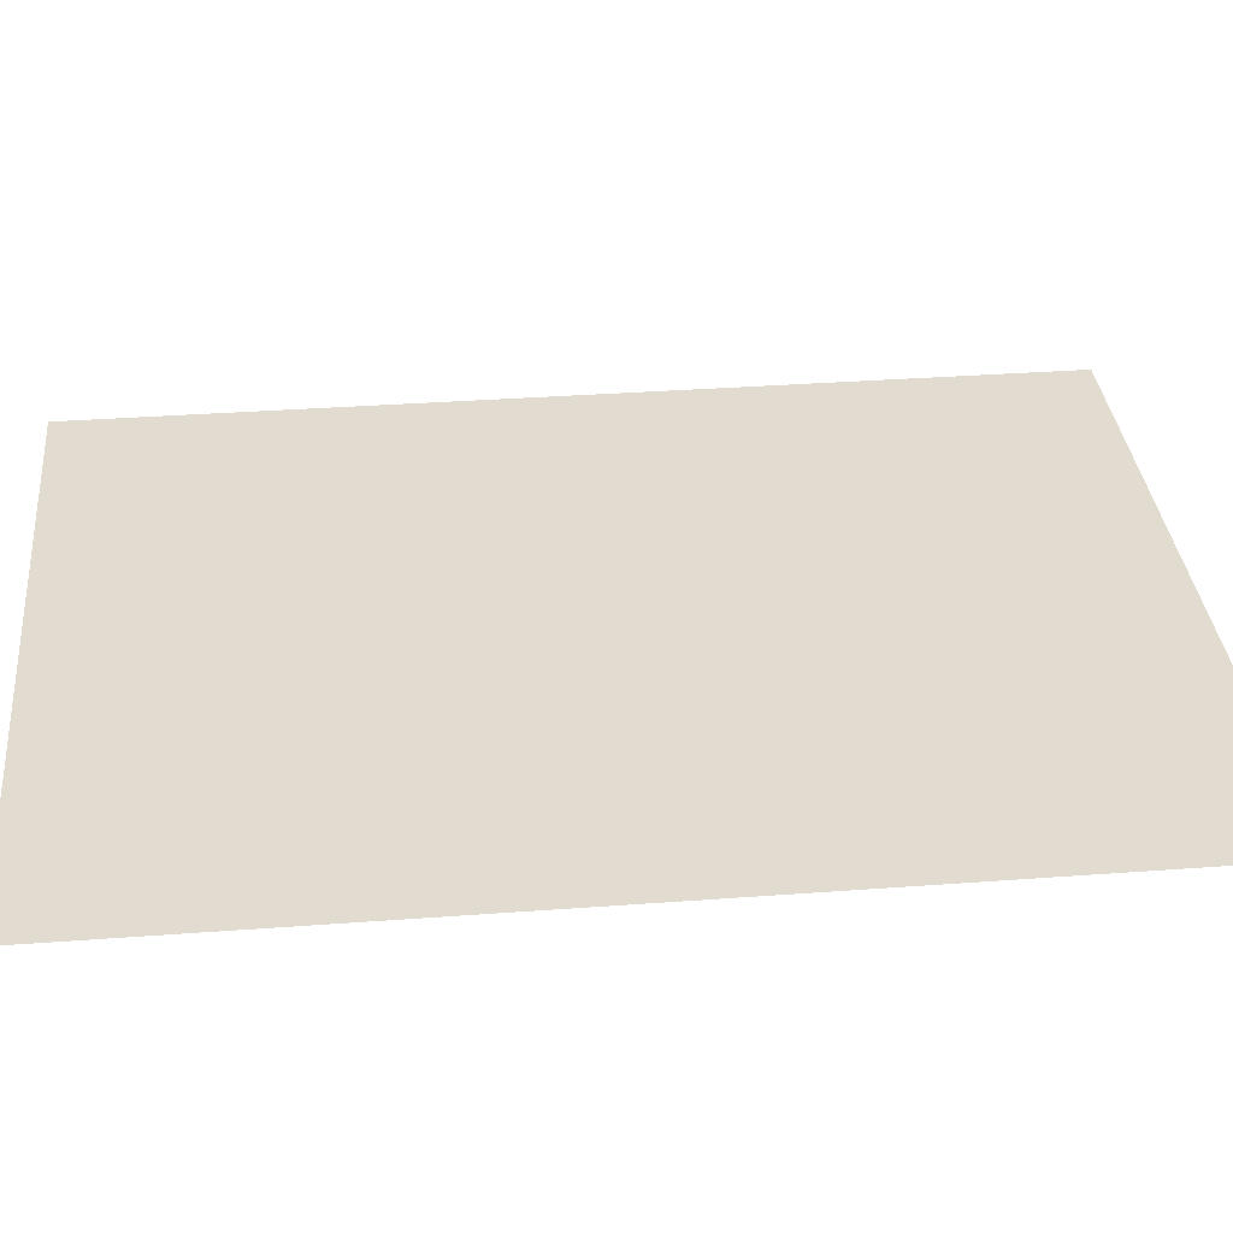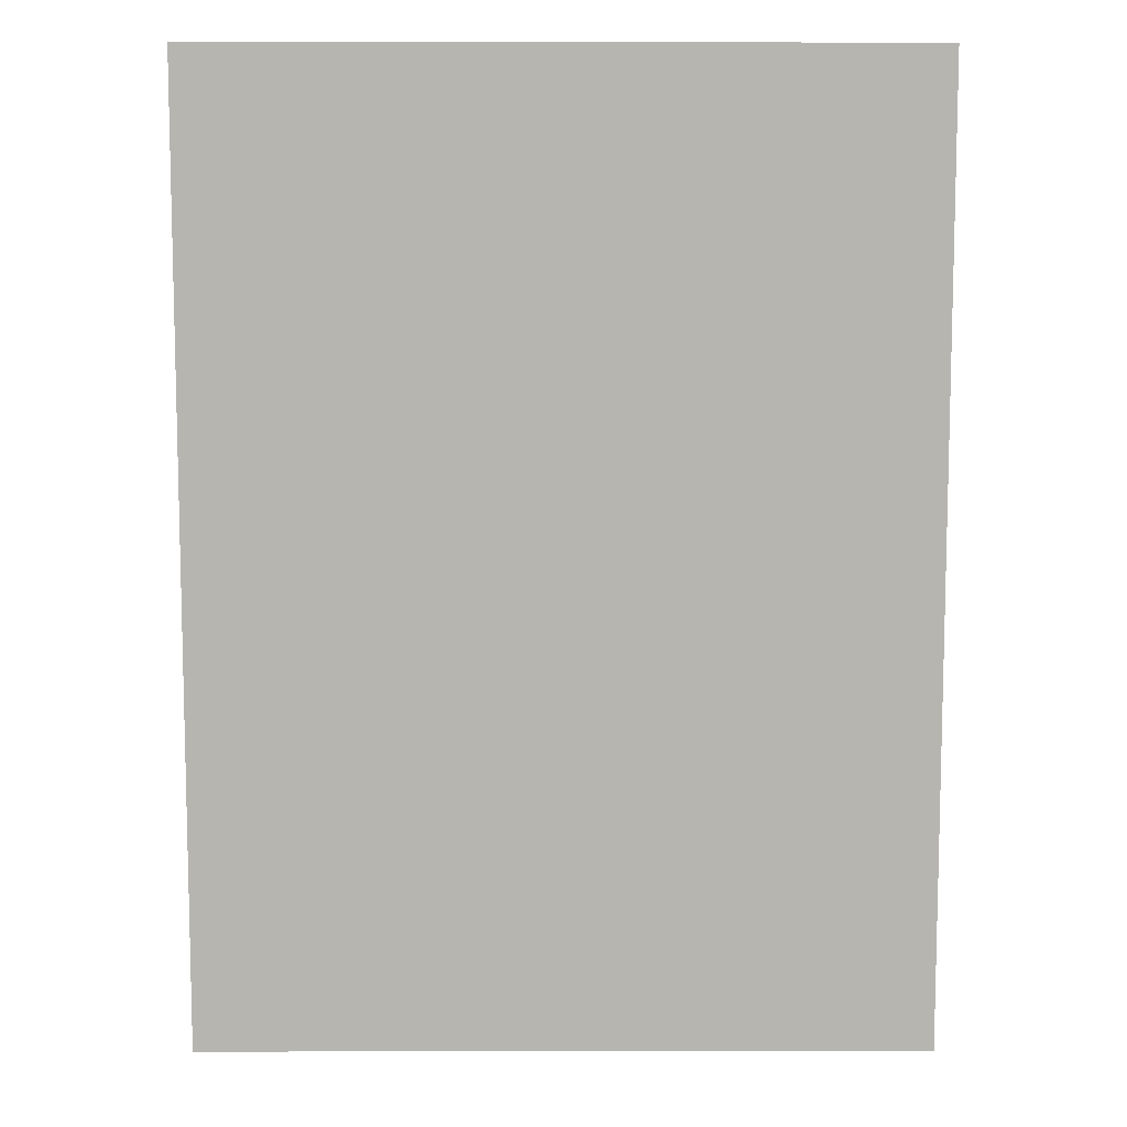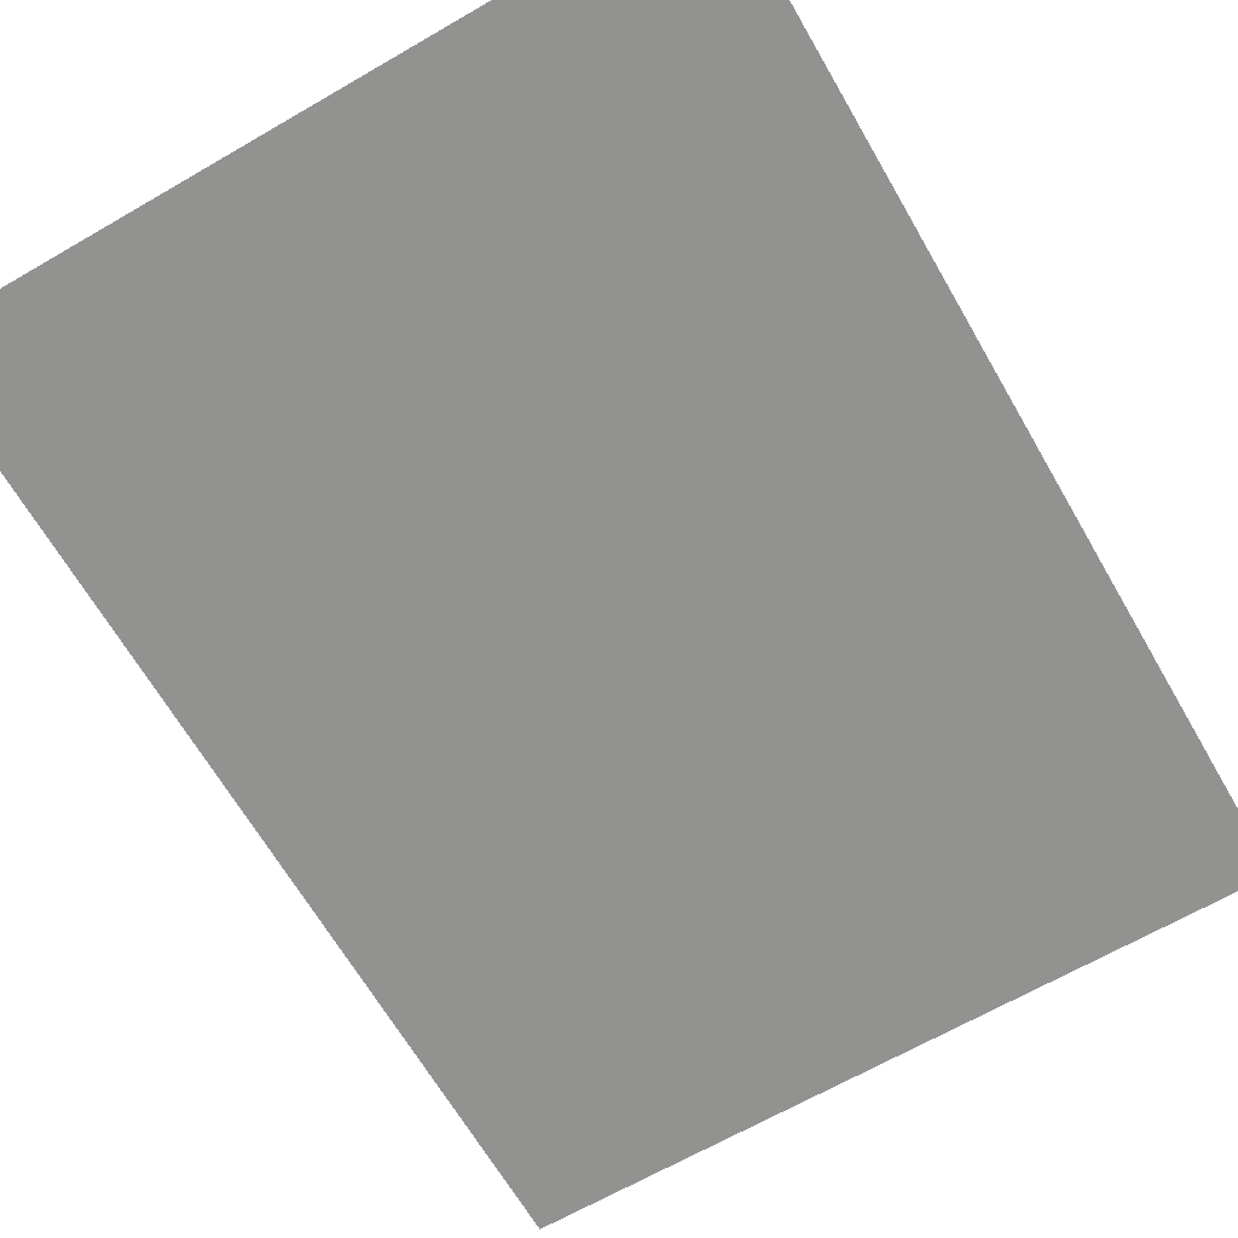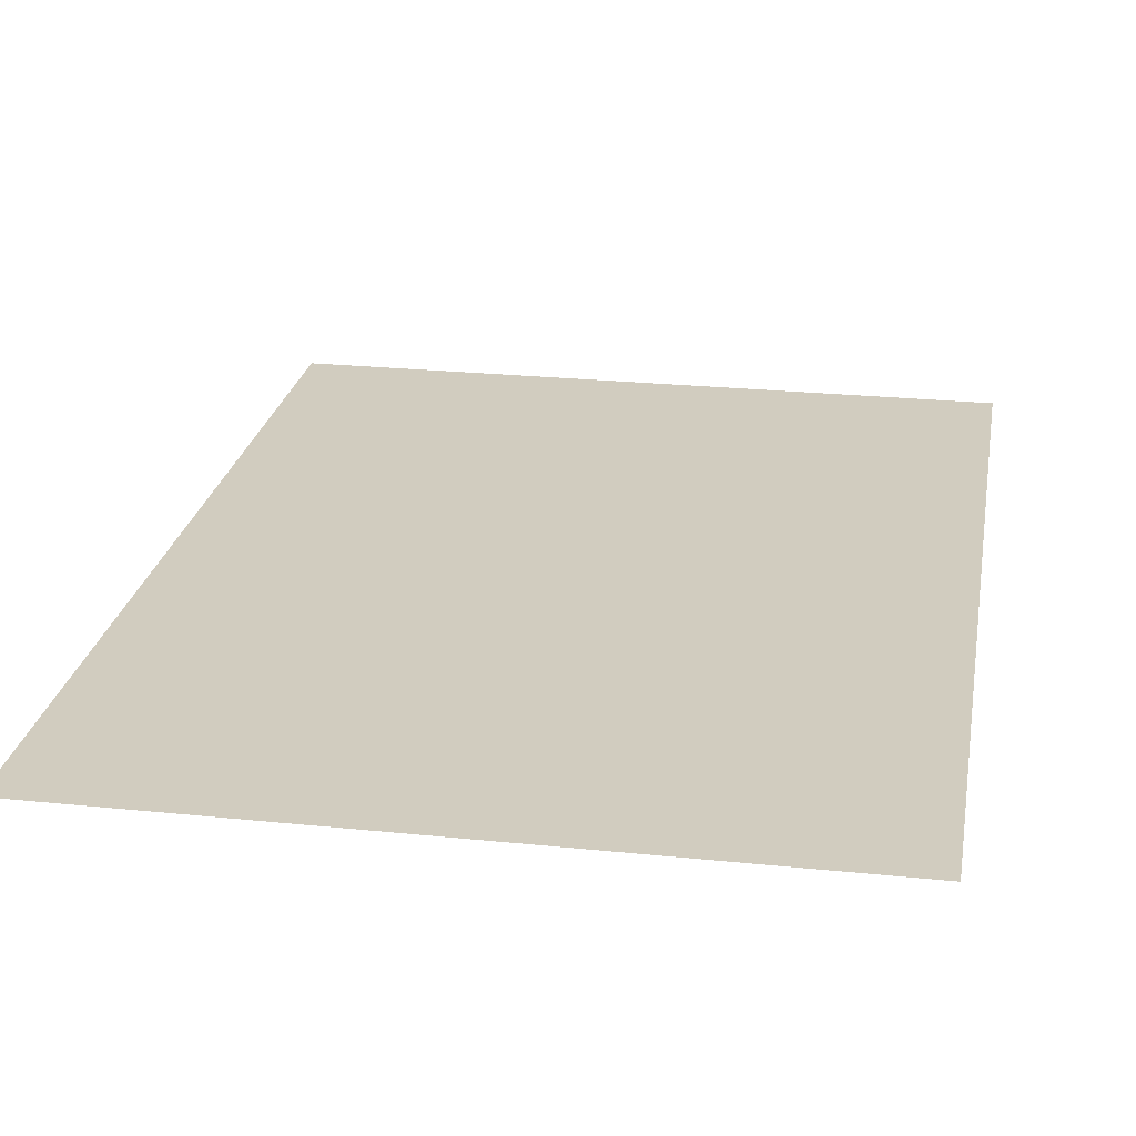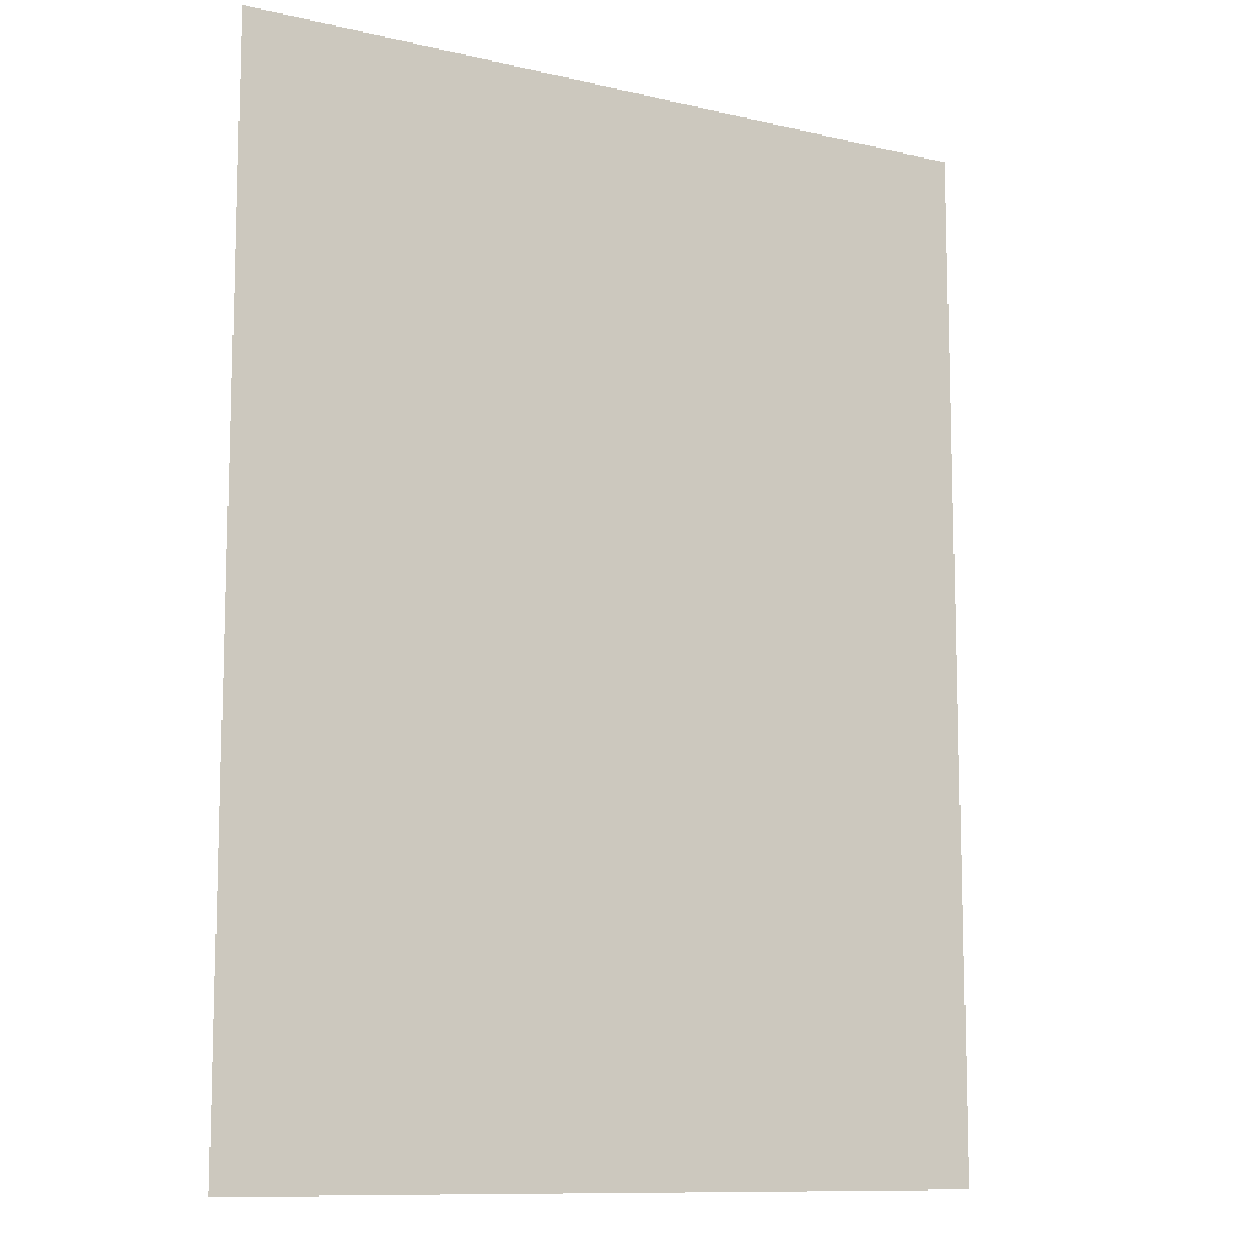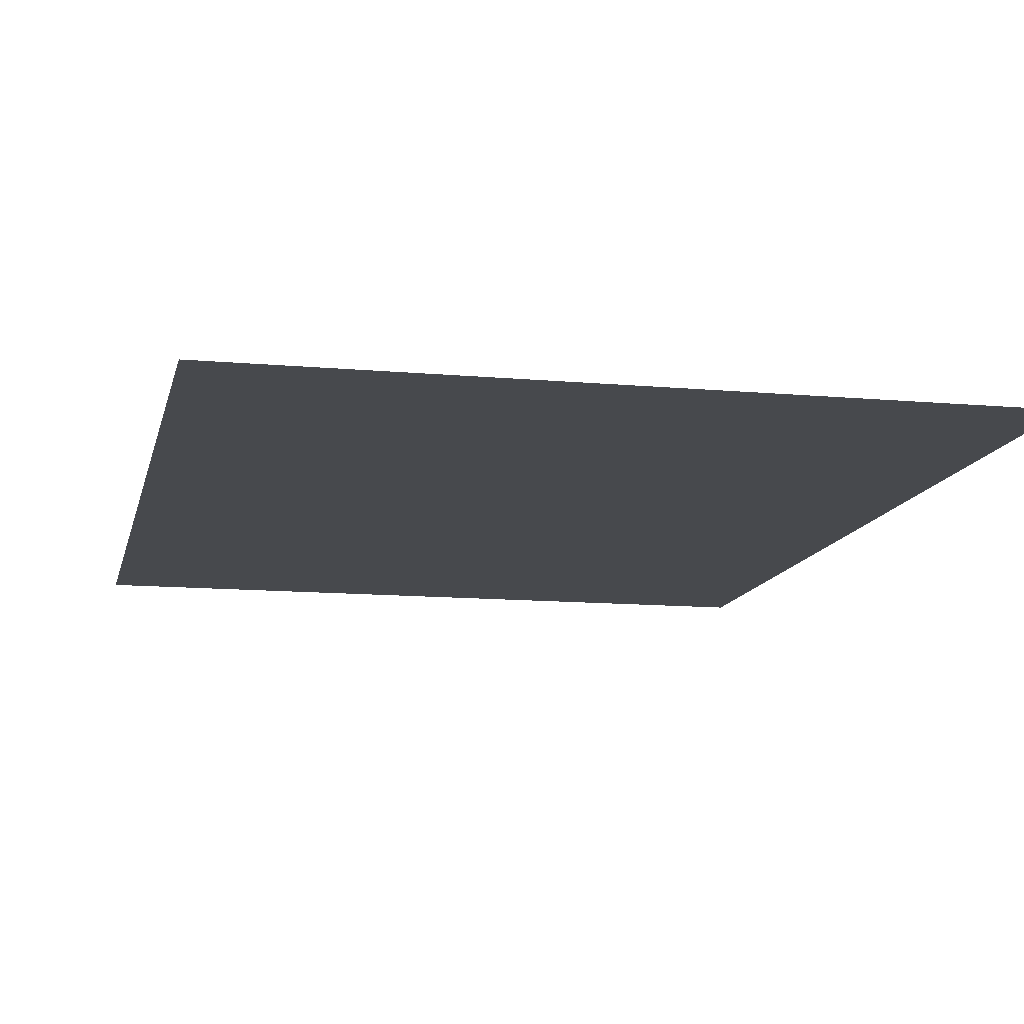
<metadata>
{"format":"obj","ext":"obj","renderer":"f3d","projection":"perspective","resolution":1024,"background":"white","views":[{"elev":34.5,"azim":-95.7,"up":"+Z"},{"elev":9.2,"azim":-0.2,"up":"+Y"},{"elev":-66.3,"azim":30.1,"up":"+Z"},{"elev":24.2,"azim":9.7,"up":"+Z"},{"elev":-11.0,"azim":-30.4,"up":"+Y"},{"elev":-12.2,"azim":167.9,"up":"+Z"}]}
</metadata>
<code>
v -4.16 -0.32 0
v -4.48 -0.32 0
v -4.48 0 0
v -4.16 0 0
v -4.48 -0.32 0
v -4.8 -0.32 0
v -4.8 0 0
v -4.48 0 0
v -4.8 -0.32 0
v -5.12 -0.32 0
v -5.12 0 0
v -4.8 0 0
v -4.16 -0.64 0
v -4.48 -0.64 0
v -4.48 -0.32 0
v -4.16 -0.32 0
v -4.48 -0.64 0
v -4.8 -0.64 0
v -4.8 -0.32 0
v -4.48 -0.32 0
v -4.8 -0.64 0
v -5.12 -0.64 0
v -5.12 -0.32 0
v -4.8 -0.32 0
v -4.16 -0.96 0
v -4.48 -0.96 0
v -4.48 -0.64 0
v -4.16 -0.64 0
v -4.48 -0.96 0
v -4.8 -0.96 0
v -4.8 -0.64 0
v -4.48 -0.64 0
v -4.8 -0.96 0
v -5.12 -0.96 0
v -5.12 -0.64 0
v -4.8 -0.64 0
v -4.16 -1.28 0
v -4.48 -1.28 0
v -4.48 -0.96 0
v -4.16 -0.96 0
v -4.48 -1.28 0
v -4.8 -1.28 0
v -4.8 -0.96 0
v -4.48 -0.96 0
v -4.8 -1.28 0
v -5.12 -1.28 0
v -5.12 -0.96 0
v -4.8 -0.96 0
g CastleEntrance_mesh_0008
f 1 2 3 4
f 5 6 7 8
f 9 10 11 12
f 13 14 15 16
f 17 18 19 20
f 21 22 23 24
f 25 26 27 28
f 29 30 31 32
f 33 34 35 36
f 37 38 39 40
f 41 42 43 44
f 45 46 47 48

</code>
